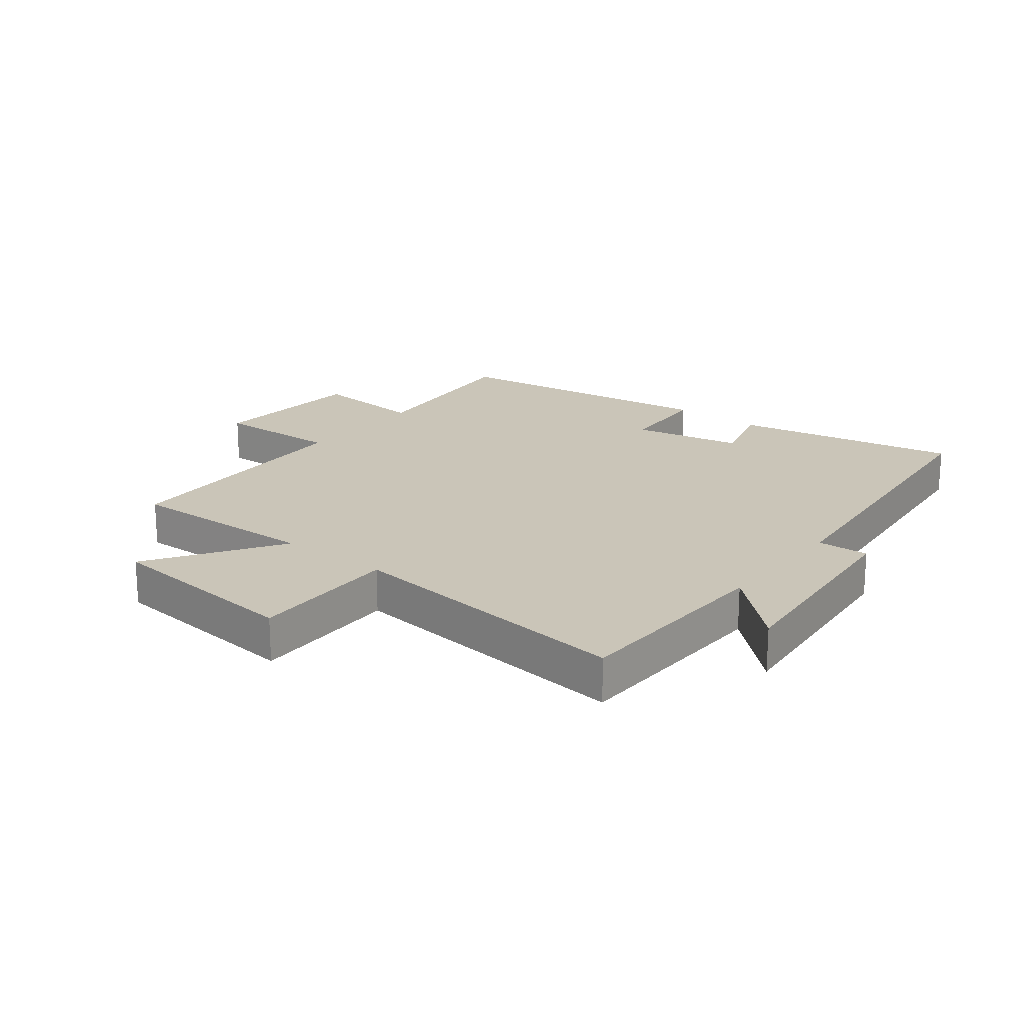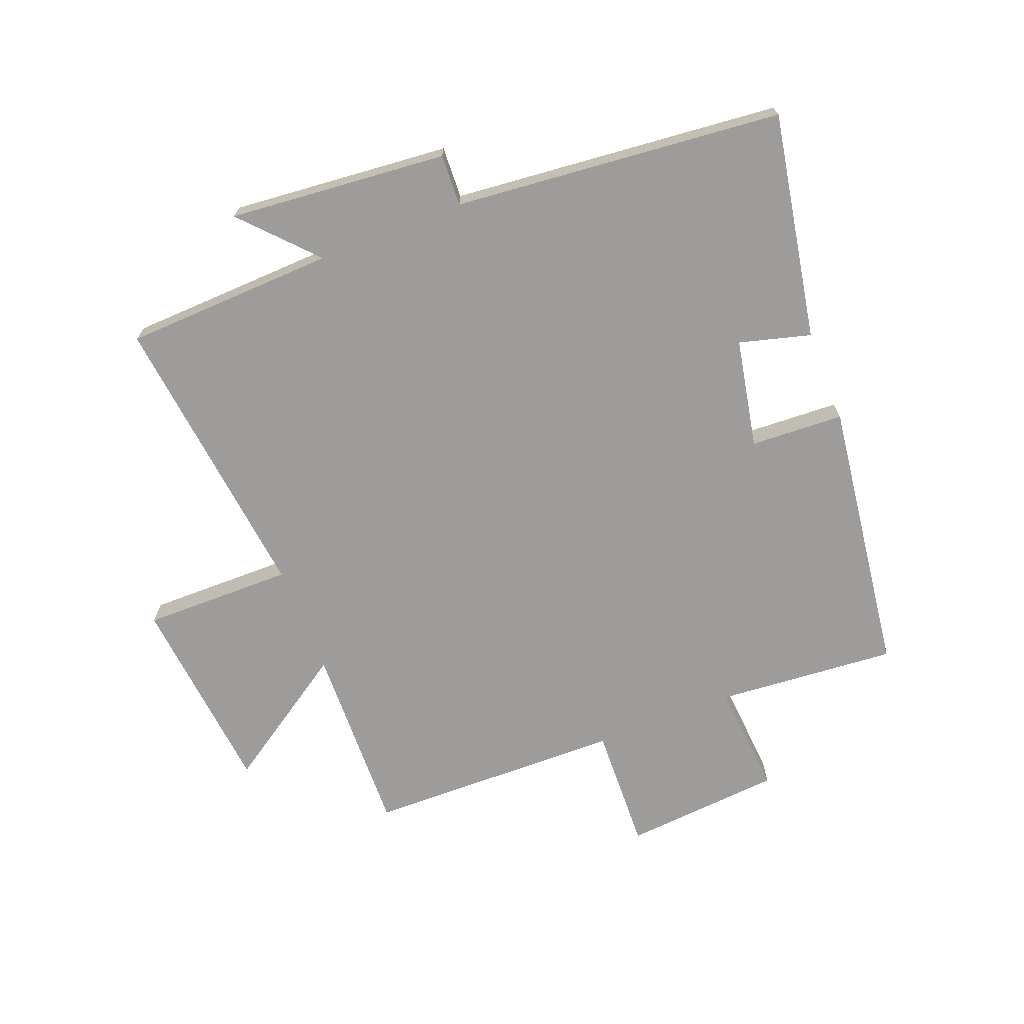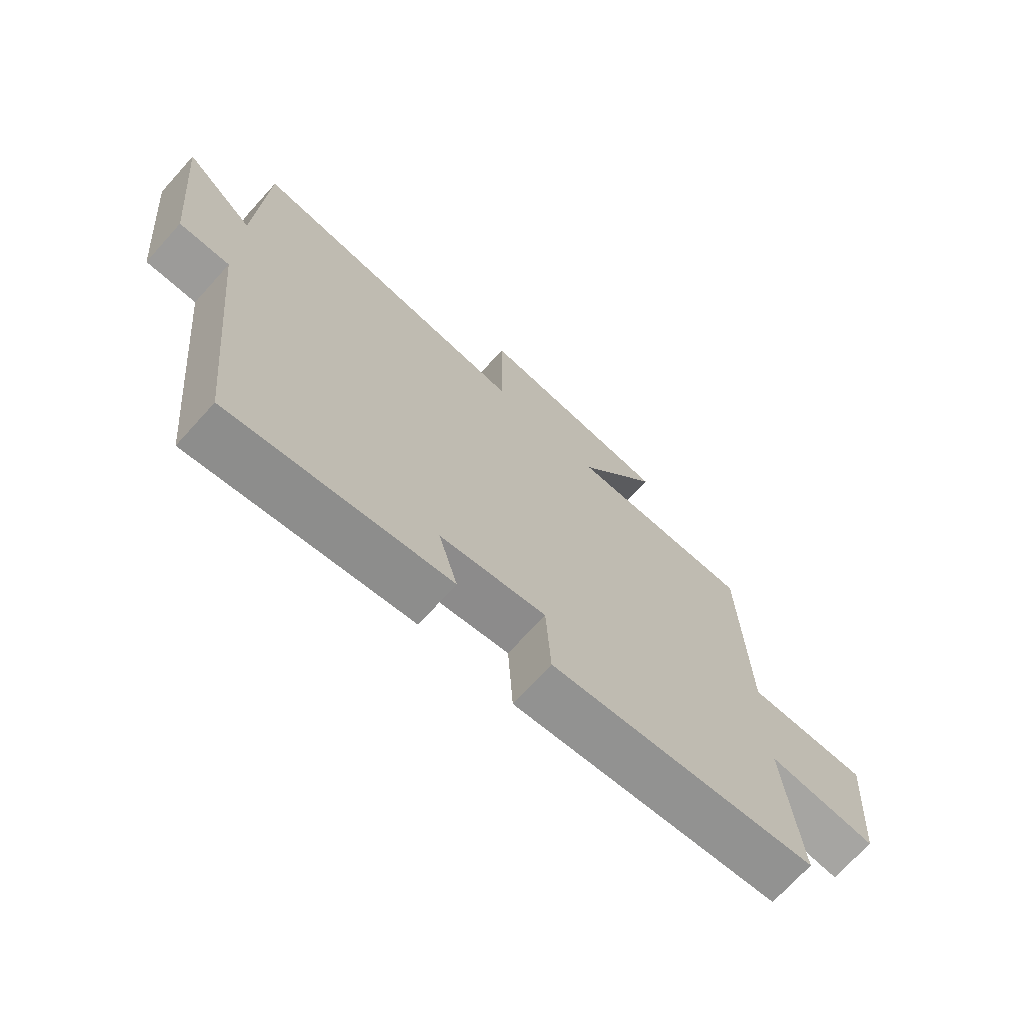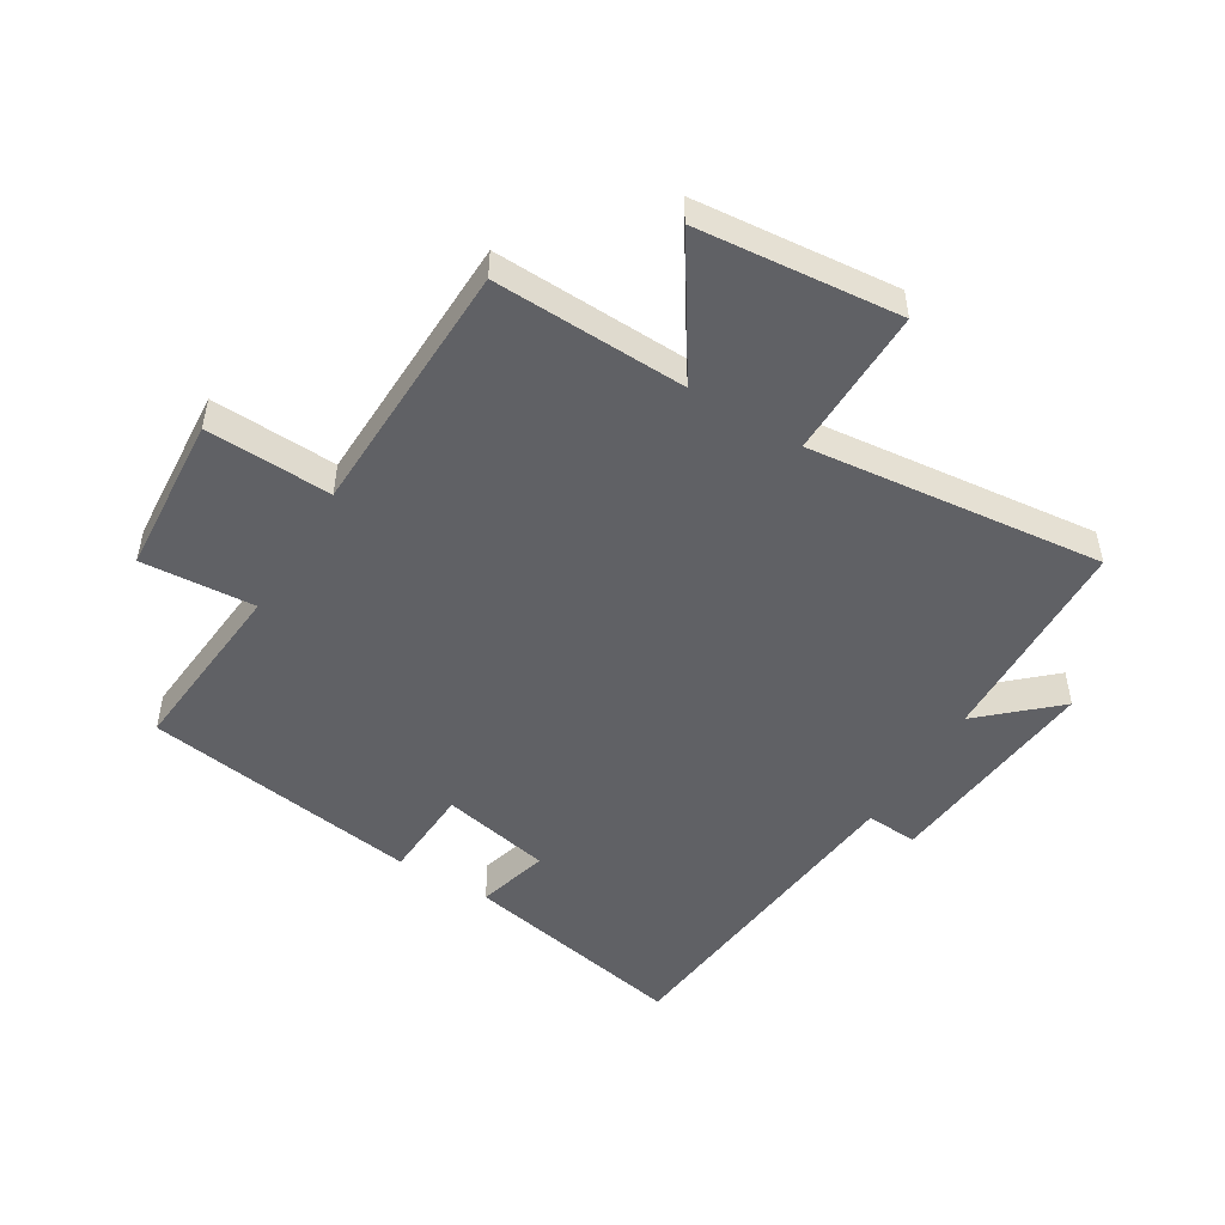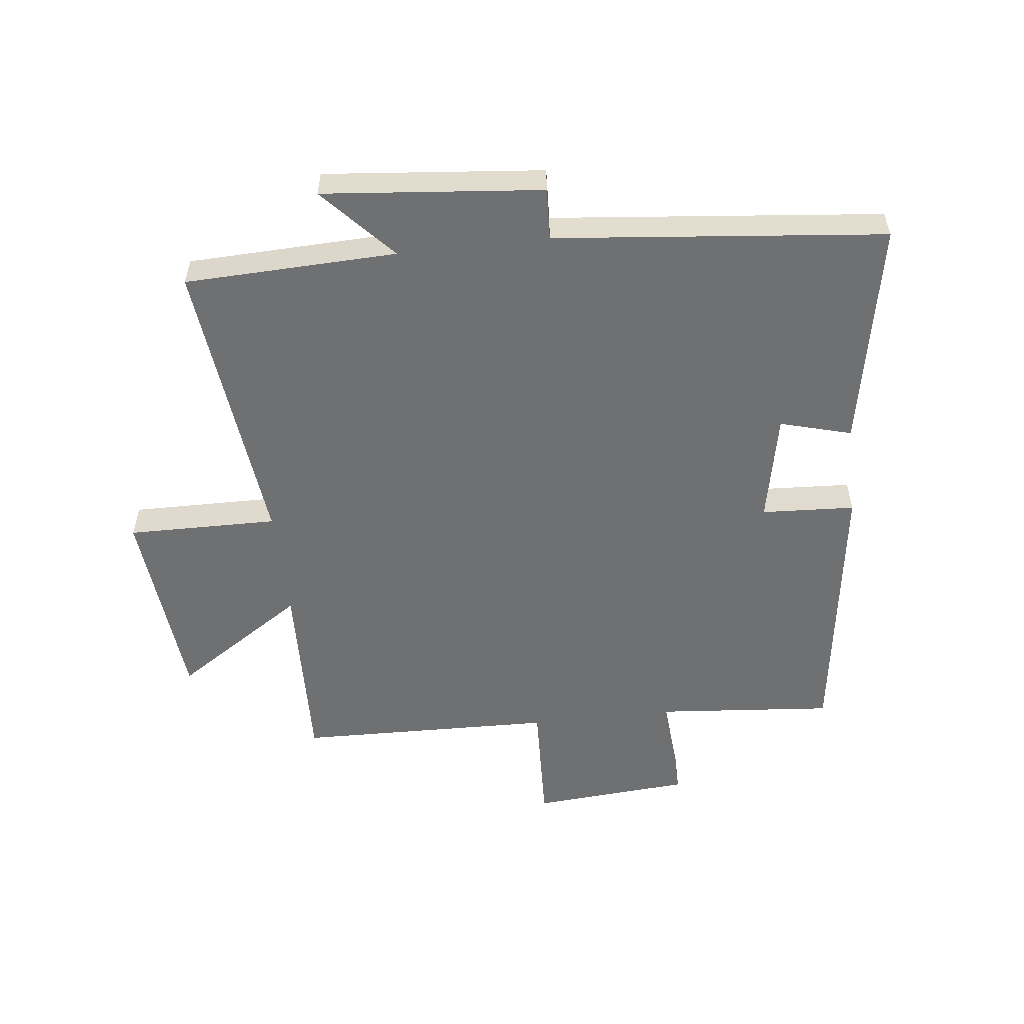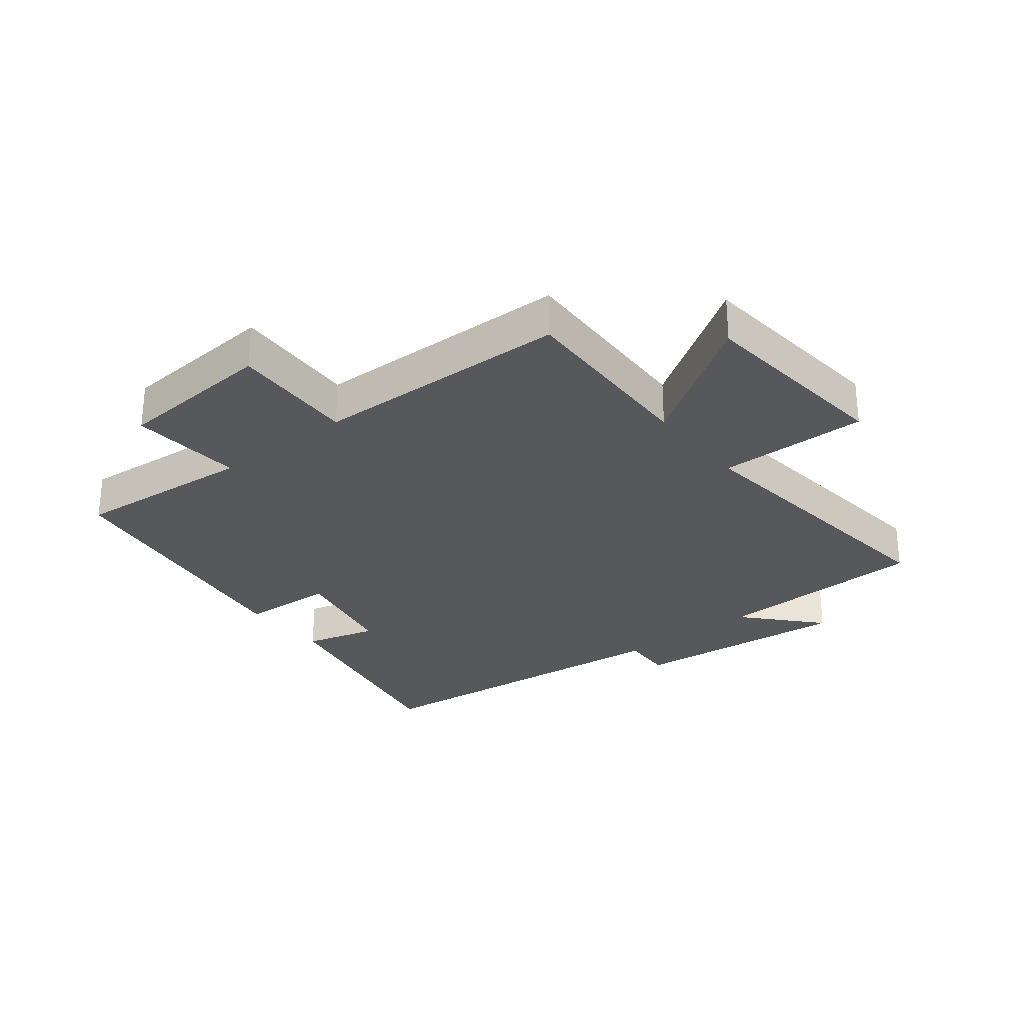
<metadata>
{"format":"obj","ext":"obj","renderer":"f3d","projection":"perspective","resolution":1024,"background":"white","views":[{"elev":20.3,"azim":38.1,"up":"+Y"},{"elev":-70.0,"azim":111.6,"up":"+Y"},{"elev":-71.3,"azim":137.8,"up":"+Z"},{"elev":-50.0,"azim":-31.4,"up":"+Y"},{"elev":-54.9,"azim":96.5,"up":"+Y"},{"elev":-28.6,"azim":-51.7,"up":"+Y"}]}
</metadata>
<code>
v 0.488 0.07 0.554
v 0.5 0.07 0.209
v 0.618 0.07 0.317
v 0.584 0.07 -0.039
v 0.5 0.07 -0.035
v 0.446 0.07 -0.57
v 0.078 0.07 -0.5
v 0.11 0.07 -0.384
v -0.068 0.07 -0.348
v -0.076 0.07 -0.5
v -0.525 0.07 -0.437
v -0.5 0.07 -0.144
v -0.684 0.07 -0.158
v -0.704 0.07 0.1
v -0.5 0.07 0.092
v -0.49 0.07 0.51
v -0.177 0.07 0.5
v -0.316 0.07 0.712
v 0.012 0.07 0.744
v 0.009 0.07 0.5
v 0.488 0 0.554
v 0.5 0 0.209
v 0.618 0 0.317
v 0.584 0 -0.039
v 0.5 0 -0.035
v 0.446 0 -0.57
v 0.078 0 -0.5
v 0.11 0 -0.384
v -0.068 0 -0.348
v -0.076 0 -0.5
v -0.525 0 -0.437
v -0.5 0 -0.144
v -0.684 0 -0.158
v -0.704 0 0.1
v -0.5 0 0.092
v -0.49 0 0.51
v -0.177 0 0.5
v -0.316 0 0.712
v 0.012 0 0.744
v 0.009 0 0.5
f 17 18 19 20
f 15 16 17
f 15 17 20
f 12 13 14 15
f 12 15 20 1
f 9 10 11 12
f 8 9 12 1
f 5 6 7 8
f 2 3 4 5
f 1 2 5 8
f 40 39 38 37
f 37 36 35
f 40 37 35
f 35 34 33 32
f 21 40 35 32
f 32 31 30 29
f 21 32 29 28
f 28 27 26 25
f 25 24 23 22
f 28 25 22 21
f 1 21 22 2
f 2 22 23 3
f 3 23 24 4
f 4 24 25 5
f 5 25 26 6
f 6 26 27 7
f 7 27 28 8
f 8 28 29 9
f 9 29 30 10
f 10 30 31 11
f 11 31 32 12
f 12 32 33 13
f 13 33 34 14
f 14 34 35 15
f 15 35 36 16
f 16 36 37 17
f 17 37 38 18
f 18 38 39 19
f 19 39 40 20
f 20 40 21 1

</code>
